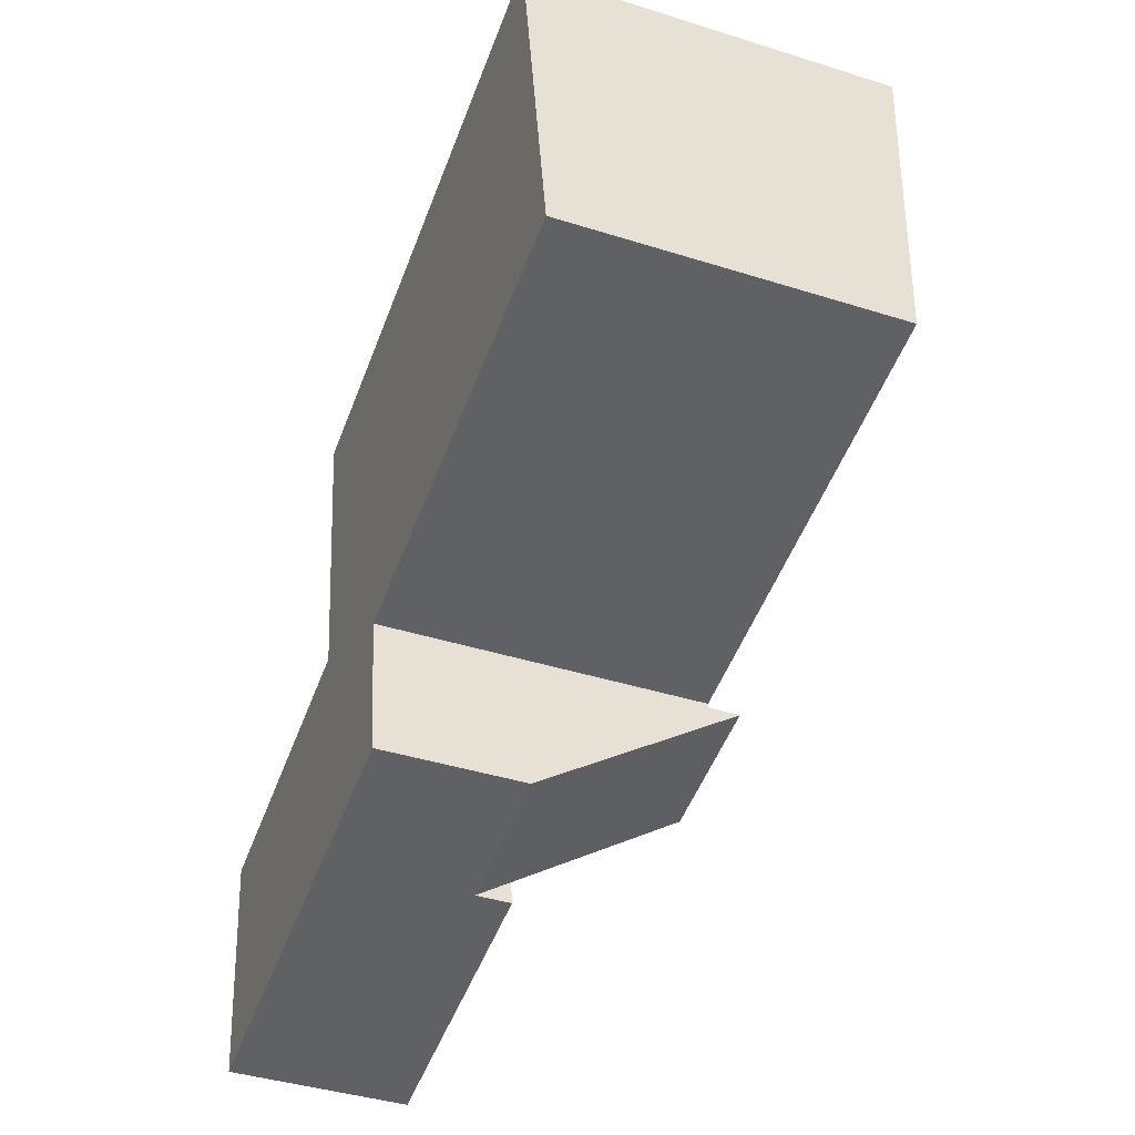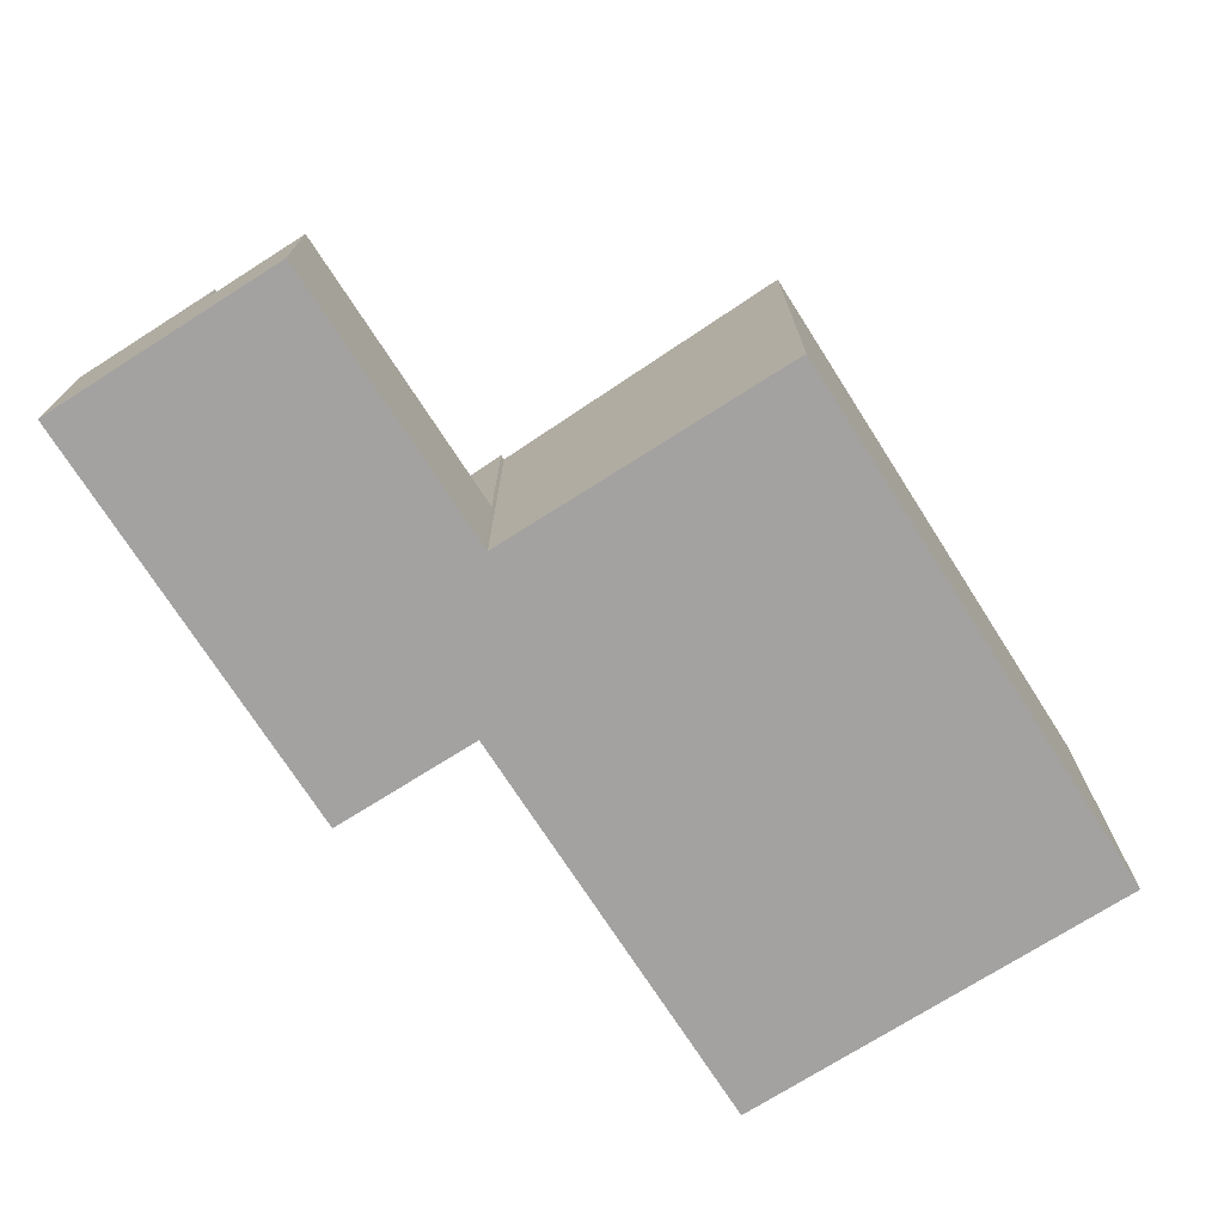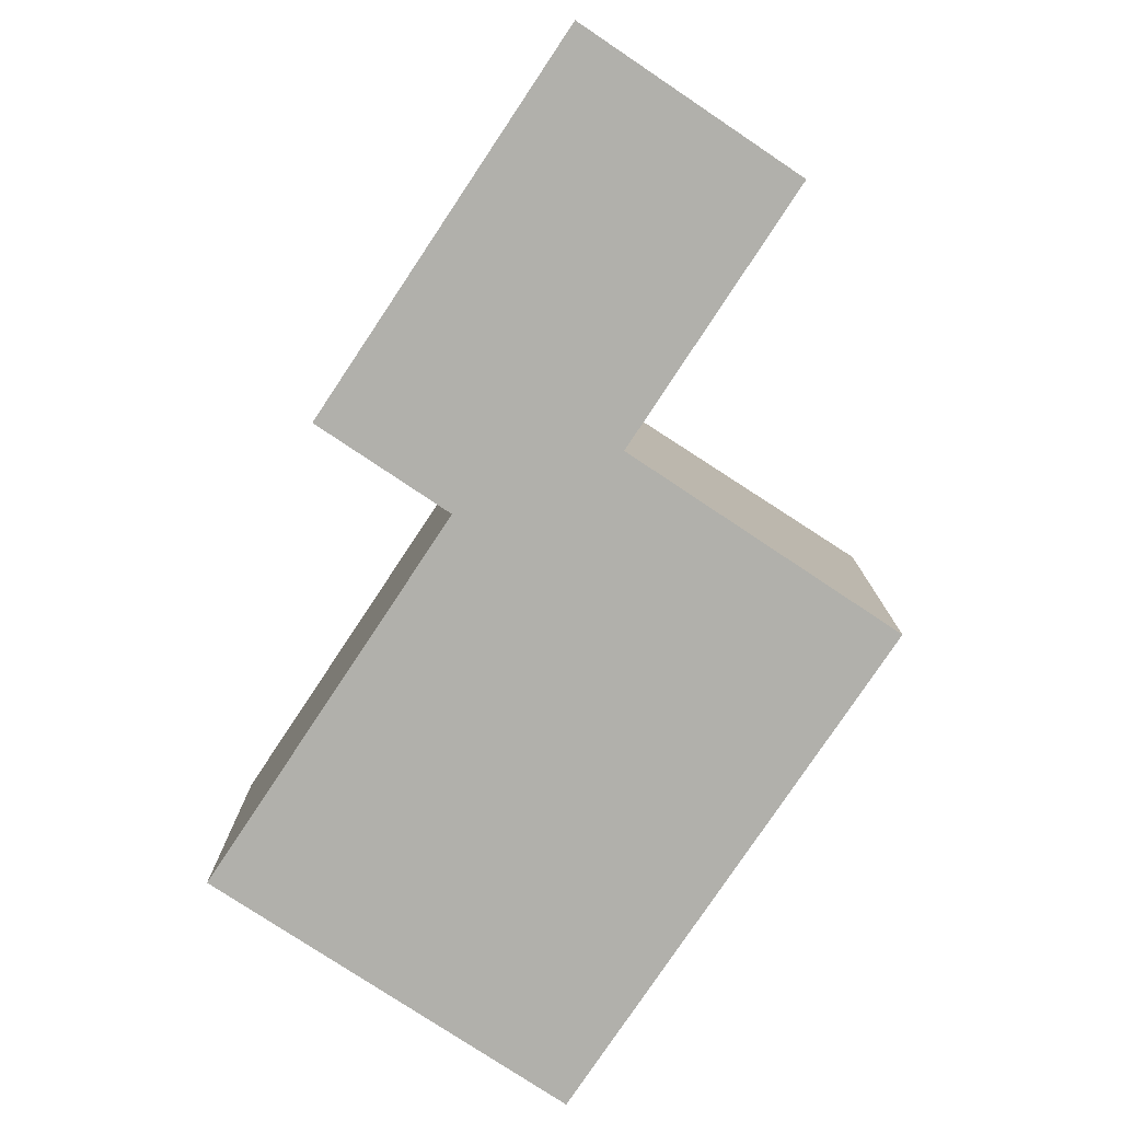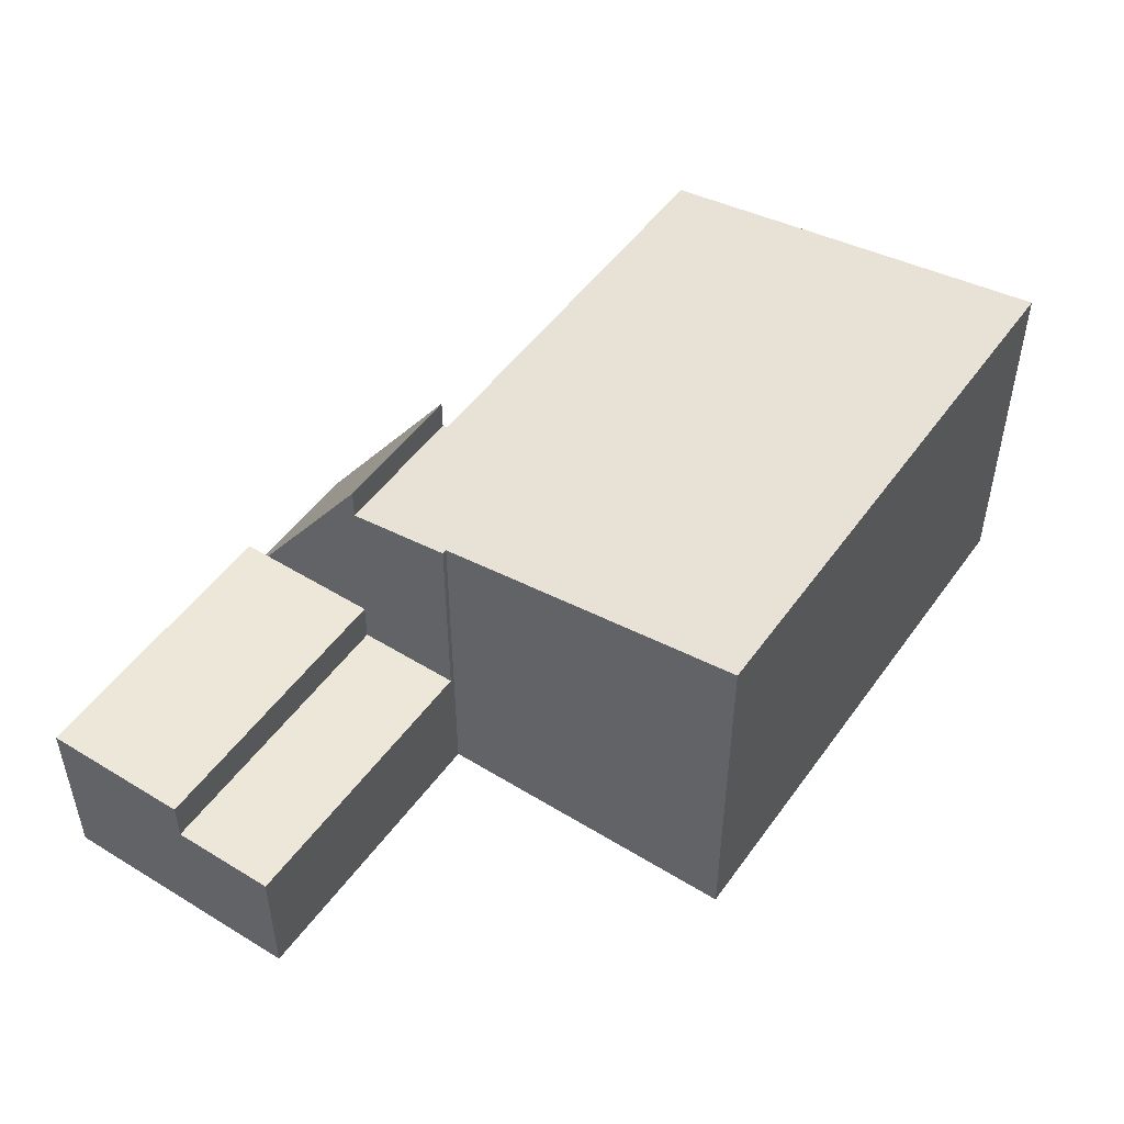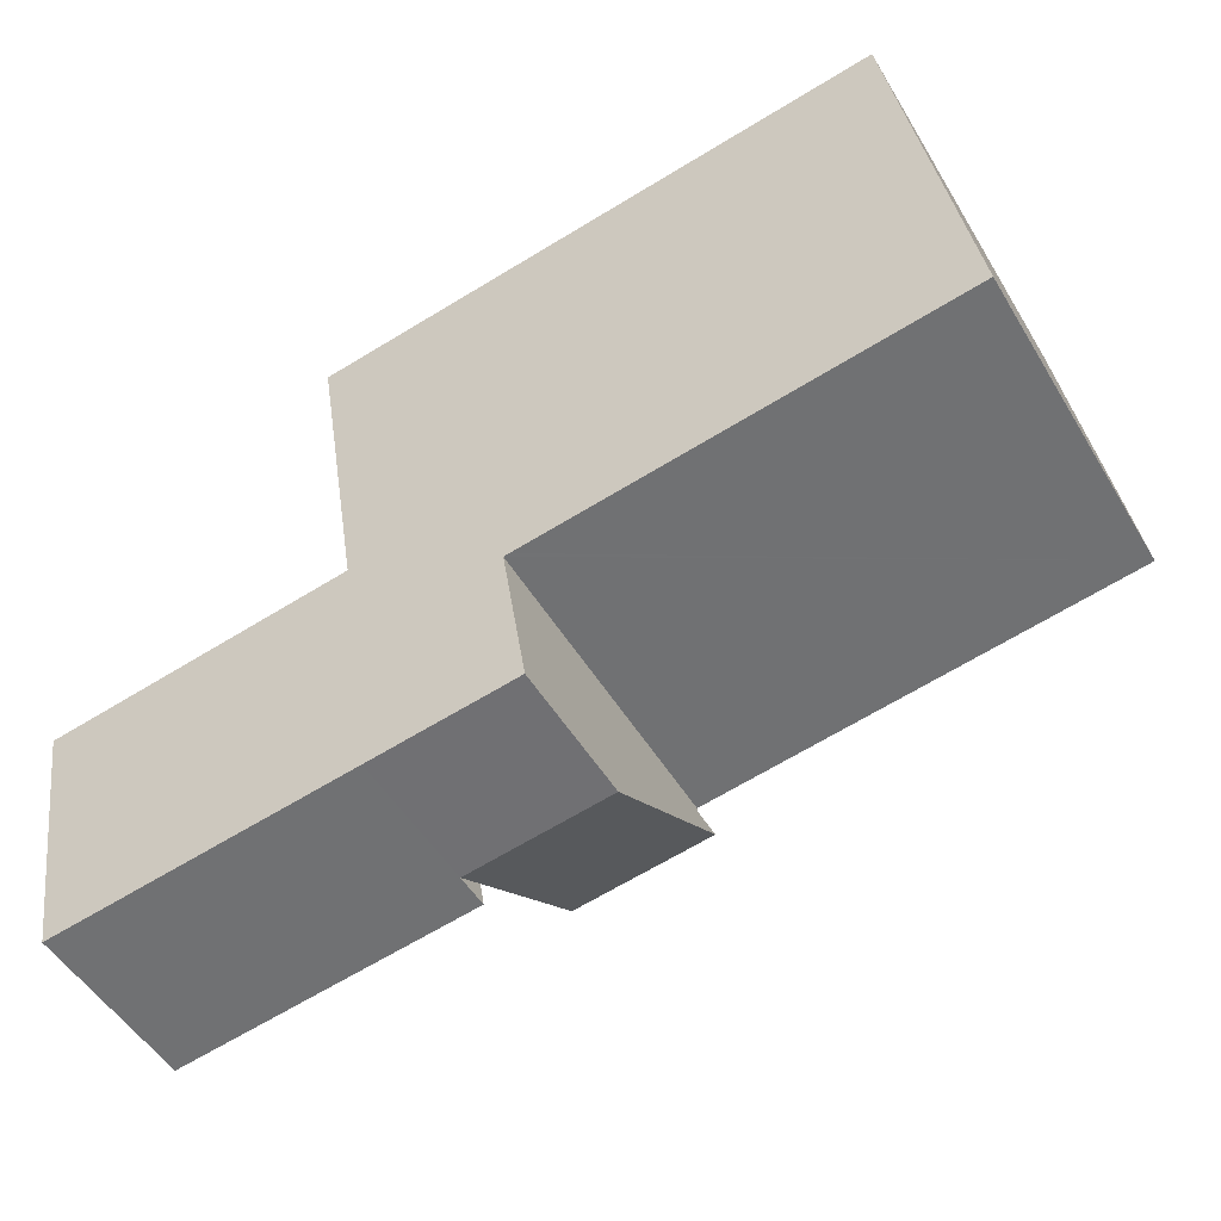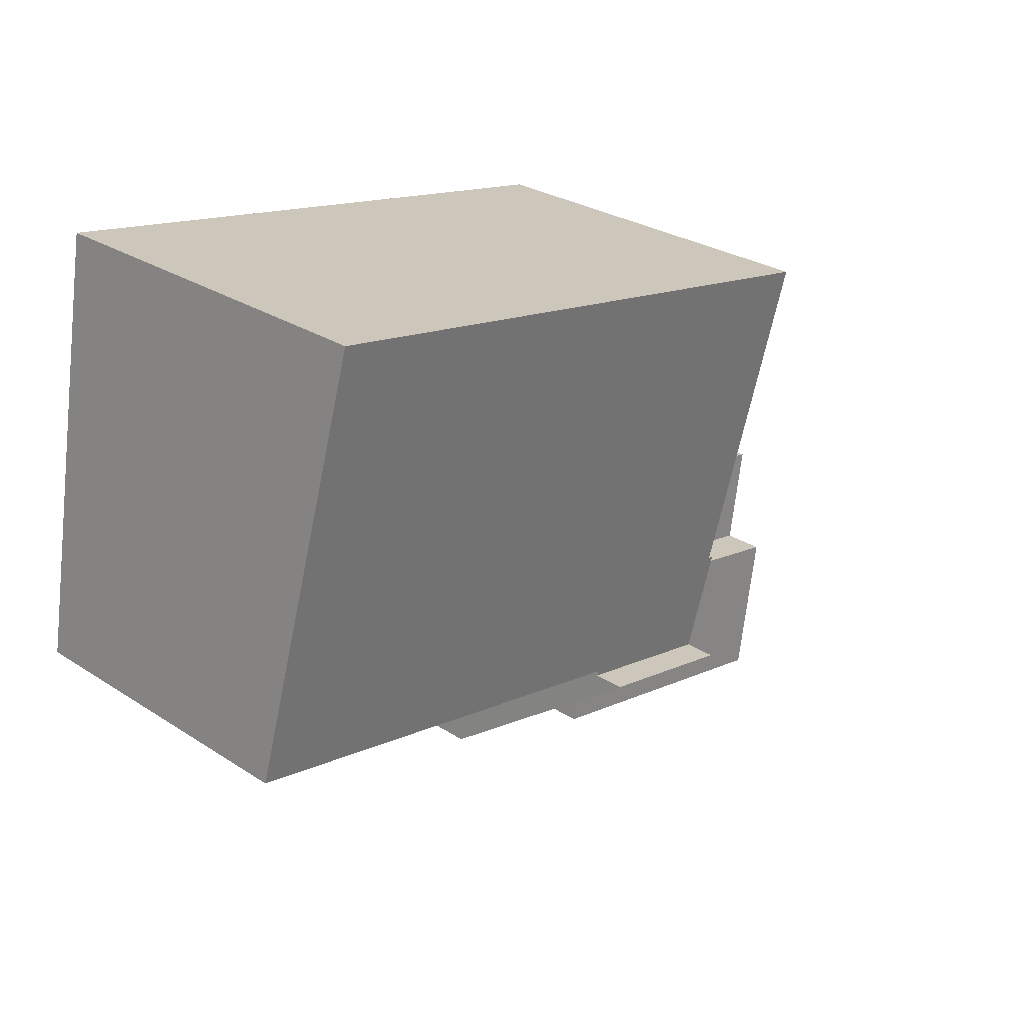
<metadata>
{"format":"obj","ext":"obj","renderer":"f3d","projection":"perspective","resolution":1024,"background":"white","views":[{"elev":-41.5,"azim":69.2,"up":"+Z"},{"elev":-72.7,"azim":-66.6,"up":"+Y"},{"elev":-78.4,"azim":-132.8,"up":"+Y"},{"elev":49.7,"azim":-65.0,"up":"+Y"},{"elev":-50.1,"azim":29.9,"up":"+Z"},{"elev":27.3,"azim":135.1,"up":"+Z"}]}
</metadata>
<code>
v  0.326 3.473 -2.057
v  6.596 3.473 -4.078
v  0.792 3.473 -4.997
v  6.517 3.473 -3.588
v  6.12 3.473 -1.124
v  6.12 6.883e-17 -1.124
v  6.596 2.497e-16 -4.078
v  6.517 2.197e-16 -3.588
v  0.792 3.06e-16 -4.997
v  0.326 1.26e-16 -2.057
v  6.596 2.783 -4.078
v  8.964 6.957 -0.666
v  9.433 2.778 -3.629
v  6.12 6.951 -1.124
v  8.964 4.078e-17 -0.666
v  9.433 2.222e-16 -3.629
v  6.12 6.326 -1.124
v  5.784 6.586 0.962
v  5.883 6.586 0.978
v  7.715 7.368 7.706
v  4.873 7.368 7.248
v  16.2 7.368 9.073
v  8.948 6.338 -0.567
v  9.057 6.338 -0.549
v  17.55 6.34 0.831
v  8.964 6.326 -0.666
v  8.948 3.472e-17 -0.567
v  9.057 3.362e-17 -0.549
v  17.55 -5.088e-17 0.831
v  16.2 -5.556e-16 9.073
v  5.784 -5.891e-17 0.962
v  4.873 -4.438e-16 7.248
v  5.883 -5.989e-17 0.978
v  7.715 -4.719e-16 7.706
v  0 2.641 1.617e-16
v  6.12 2.641 -1.124
v  0.326 2.641 -2.057
v  5.784 2.641 0.962
v  0 0 0
g defaultobject
f 1 2 3
f 2 1 4
f 4 1 5
f 6 4 5
f 4 6 2
f 2 6 7
f 7 6 8
f 7 3 2
f 3 7 9
f 9 1 3
f 1 9 10
f 10 5 1
f 5 10 6
f 8 9 7
f 9 8 6
f 9 6 10
f 11 12 13
f 12 11 4
f 12 4 14
f 14 15 12
f 15 14 6
f 15 13 12
f 13 15 16
f 13 7 11
f 7 13 16
f 4 6 14
f 6 4 11
f 6 11 8
f 8 11 7
f 8 15 6
f 15 8 16
f 16 8 7
f 17 18 19
f 20 19 21
f 19 20 22
f 19 22 17
f 17 22 23
f 23 22 24
f 24 22 25
f 26 17 23
f 24 27 23
f 27 24 25
f 27 25 28
f 28 25 29
f 15 17 26
f 17 15 6
f 27 26 23
f 26 27 15
f 30 25 22
f 25 30 29
f 17 31 18
f 31 17 6
f 19 32 21
f 32 19 33
f 31 19 18
f 19 31 33
f 32 20 21
f 20 32 22
f 22 32 30
f 30 32 34
f 15 31 6
f 31 15 33
f 33 15 32
f 32 15 27
f 32 27 28
f 32 28 29
f 32 29 34
f 34 29 30
f 35 36 37
f 36 35 38
f 39 38 35
f 38 39 31
f 31 36 38
f 36 31 6
f 6 37 36
f 37 6 10
f 10 35 37
f 35 10 39
f 39 6 31
f 6 39 10

</code>
